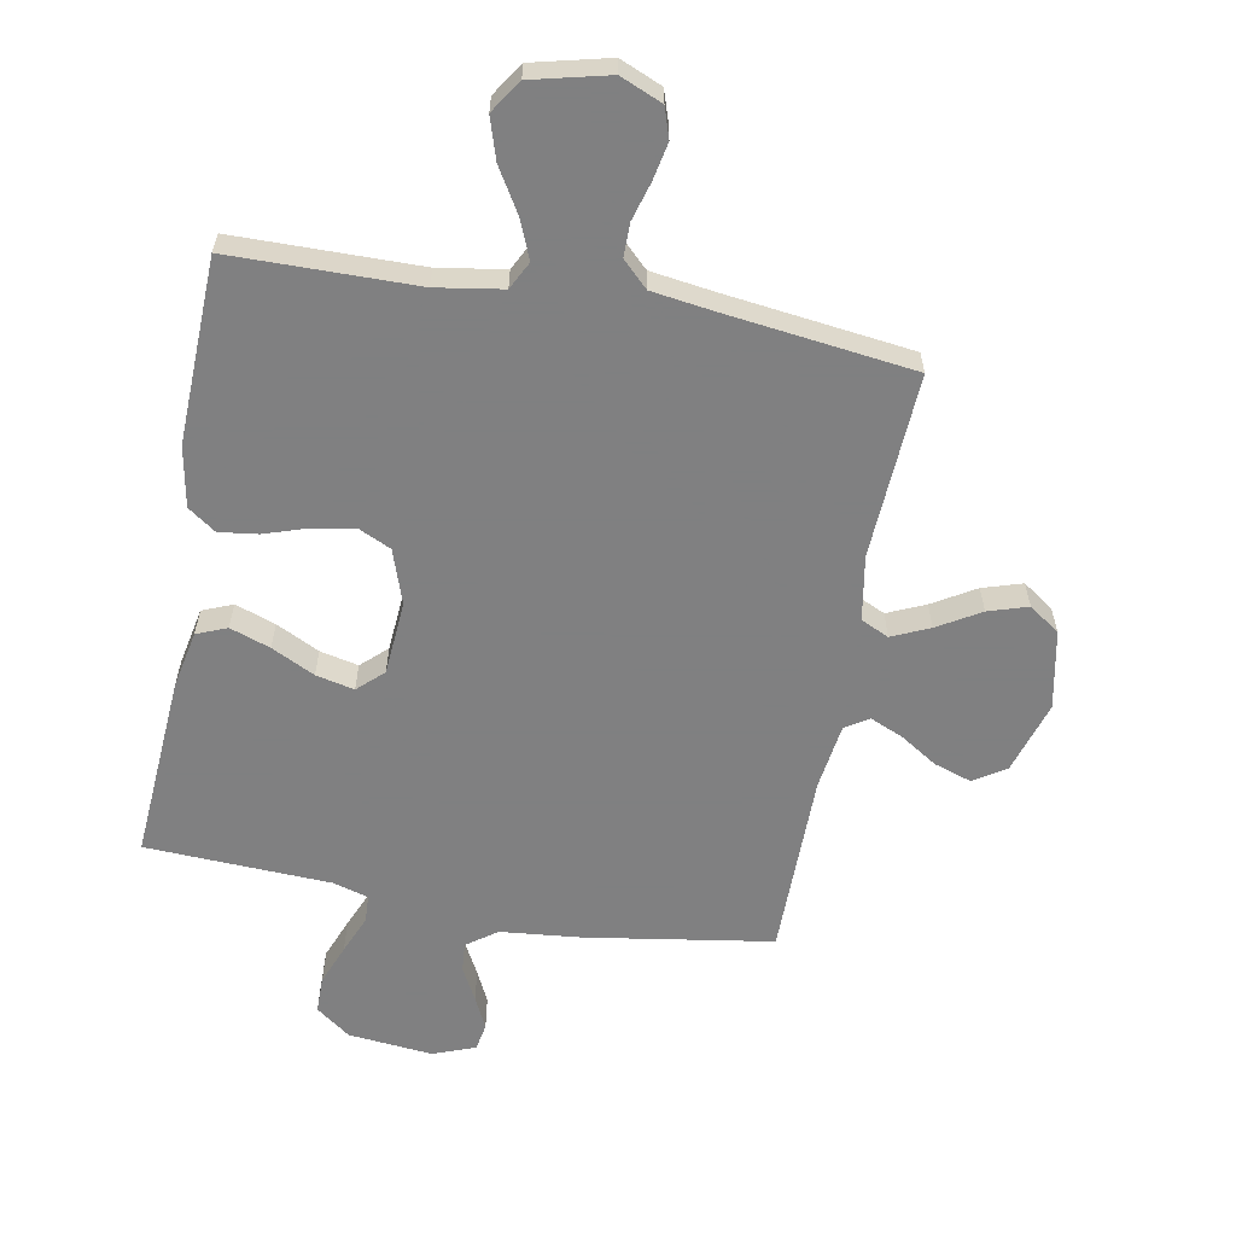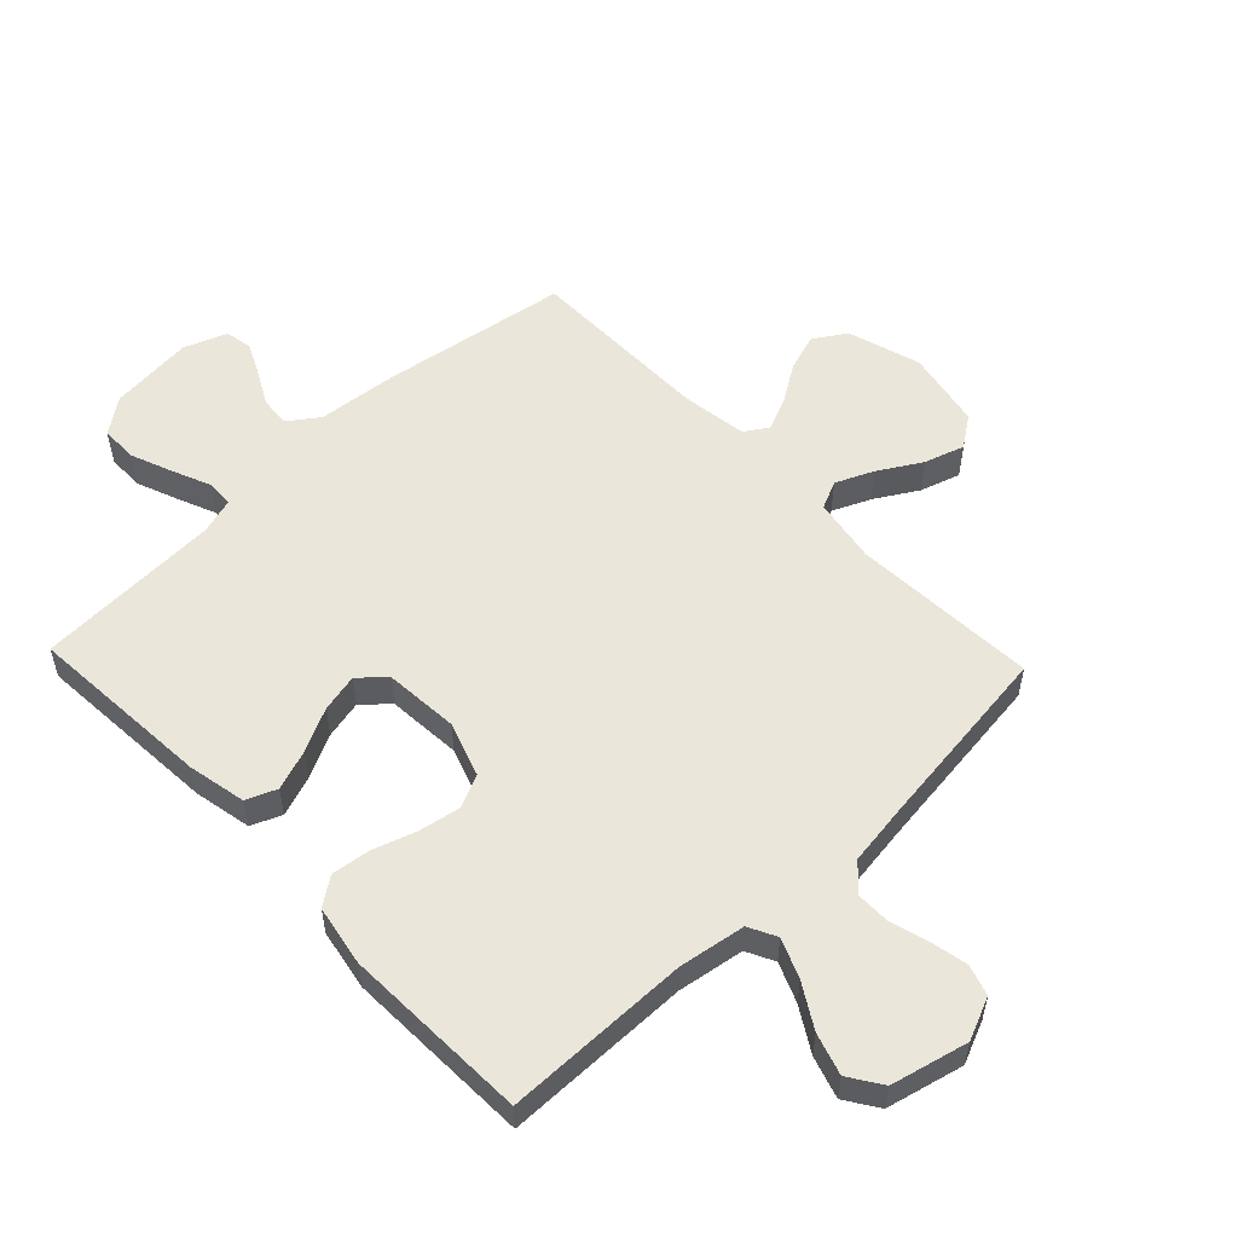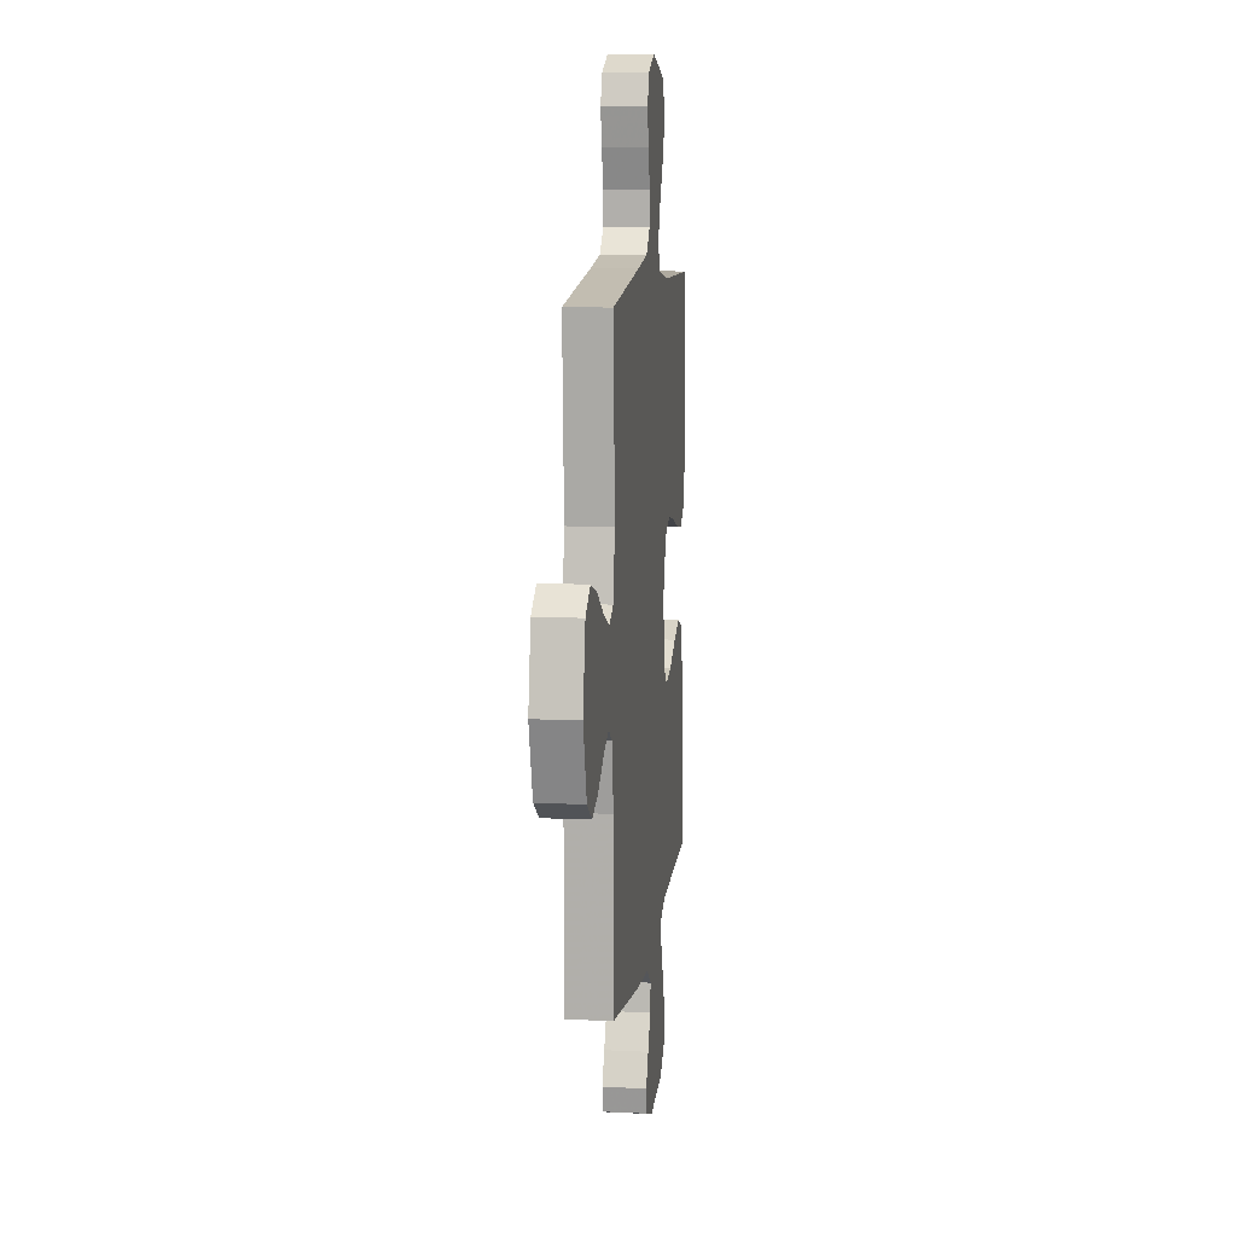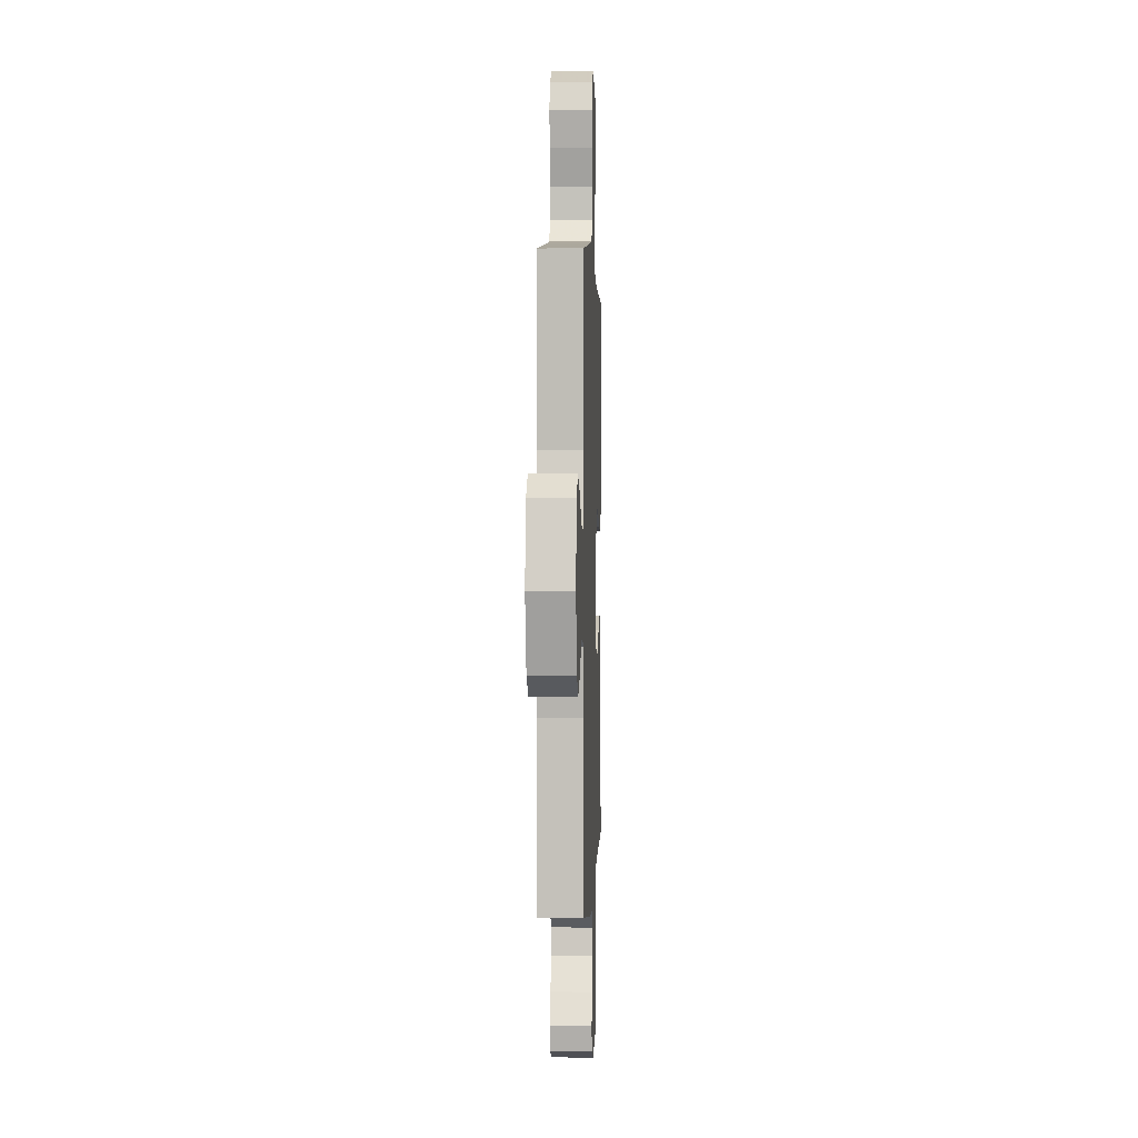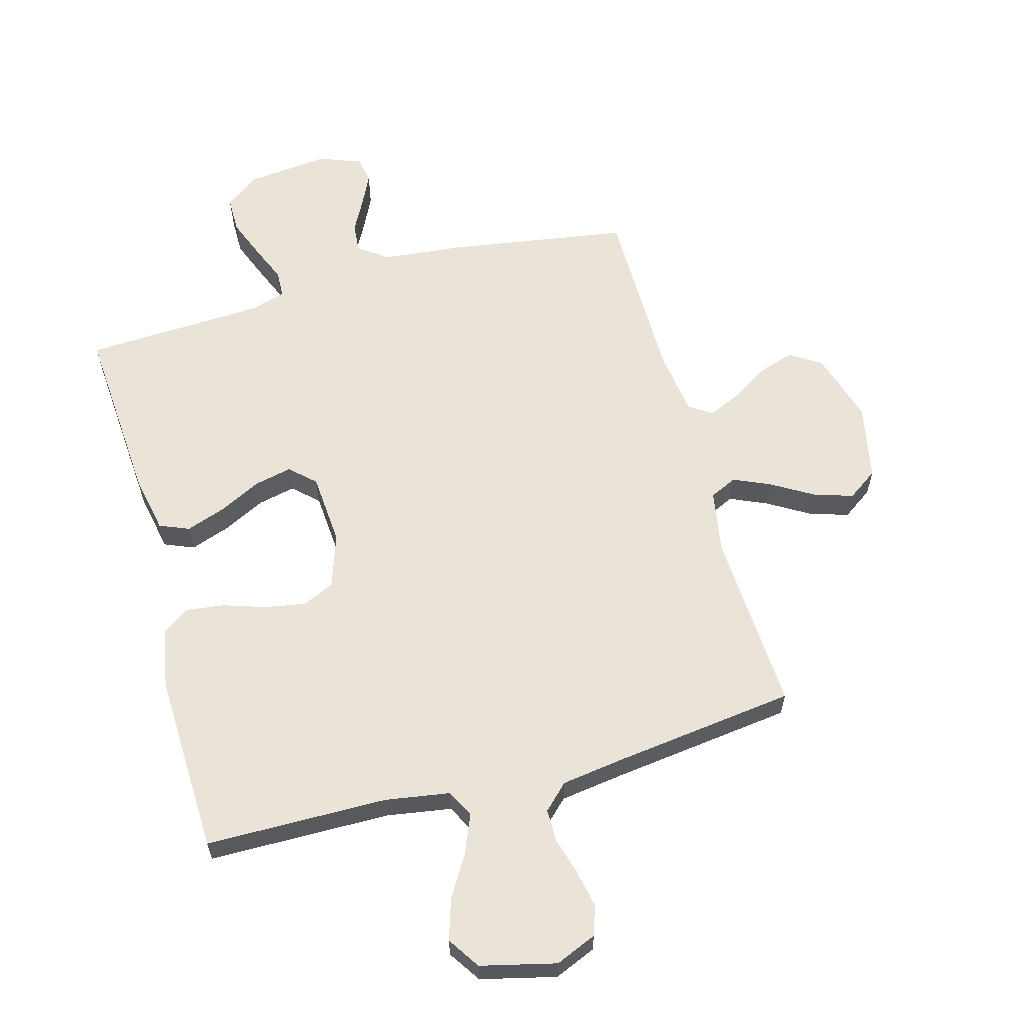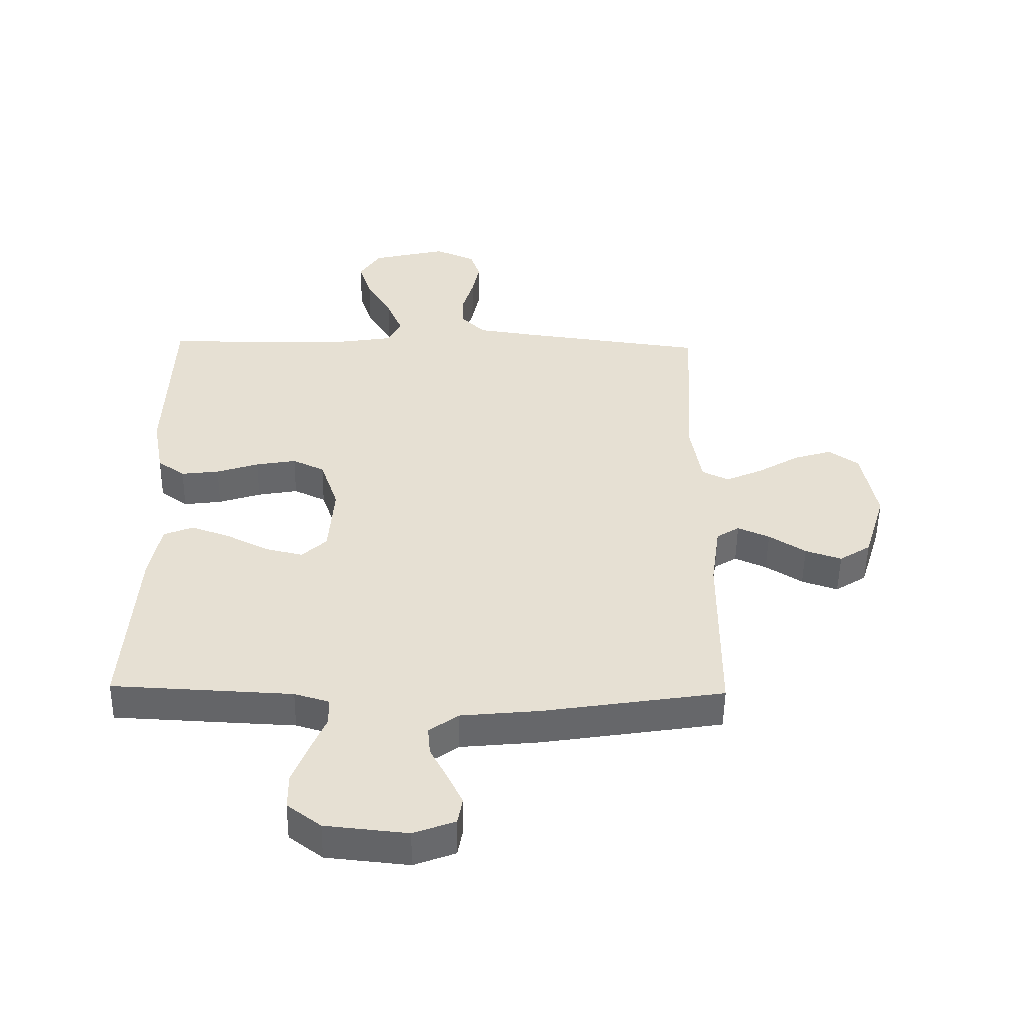
<metadata>
{"format":"obj","ext":"obj","renderer":"f3d","projection":"perspective","resolution":1024,"background":"white","views":[{"elev":-60.0,"azim":-10.4,"up":"+Y"},{"elev":54.8,"azim":-43.6,"up":"+Y"},{"elev":10.0,"azim":96.9,"up":"+Z"},{"elev":1.4,"azim":92.2,"up":"+Z"},{"elev":61.0,"azim":-15.4,"up":"+Y"},{"elev":-51.8,"azim":-0.9,"up":"+Z"}]}
</metadata>
<code>
v 0.5 0.07 -0.5
v 0.2 0.07 -0.547
v 0.068 0.07 -0.56
v 0.019 0.07 -0.595
v 0.023 0.07 -0.643
v 0.052 0.07 -0.698
v 0.077 0.07 -0.75
v 0.069 0.07 -0.794
v 0 0.07 -0.82
v -0.137 0.07 -0.806
v -0.193 0.07 -0.764
v -0.193 0.07 -0.704
v -0.167 0.07 -0.638
v -0.141 0.07 -0.576
v -0.143 0.07 -0.531
v -0.2 0.07 -0.514
v -0.5 0.07 -0.5
v -0.479 0.07 -0.2
v -0.46 0.07 -0.106
v -0.411 0.07 -0.086
v -0.346 0.07 -0.109
v -0.276 0.07 -0.144
v -0.214 0.07 -0.158
v -0.173 0.07 -0.12
v -0.164 0.07 0
v -0.194 0.07 0.088
v -0.247 0.07 0.113
v -0.314 0.07 0.101
v -0.384 0.07 0.078
v -0.447 0.07 0.07
v -0.492 0.07 0.102
v -0.51 0.07 0.2
v -0.5 0.07 0.5
v -0.2 0.07 0.503
v -0.093 0.07 0.52
v -0.07 0.07 0.565
v -0.096 0.07 0.628
v -0.138 0.07 0.698
v -0.159 0.07 0.765
v -0.124 0.07 0.818
v 0 0.07 0.848
v 0.068 0.07 0.819
v 0.084 0.07 0.77
v 0.072 0.07 0.71
v 0.054 0.07 0.648
v 0.054 0.07 0.593
v 0.095 0.07 0.553
v 0.2 0.07 0.538
v 0.5 0.07 0.5
v 0.484 0.07 0.2
v 0.502 0.07 0.095
v 0.547 0.07 0.074
v 0.608 0.07 0.101
v 0.677 0.07 0.142
v 0.741 0.07 0.162
v 0.791 0.07 0.127
v 0.816 0.07 0
v 0.78 0.07 -0.118
v 0.728 0.07 -0.151
v 0.668 0.07 -0.131
v 0.607 0.07 -0.092
v 0.554 0.07 -0.069
v 0.516 0.07 -0.093
v 0.501 0.07 -0.2
v 0.5 0 -0.5
v 0.2 0 -0.547
v 0.068 0 -0.56
v 0.019 0 -0.595
v 0.023 0 -0.643
v 0.052 0 -0.698
v 0.077 0 -0.75
v 0.069 0 -0.794
v 0 0 -0.82
v -0.137 0 -0.806
v -0.193 0 -0.764
v -0.193 0 -0.704
v -0.167 0 -0.638
v -0.141 0 -0.576
v -0.143 0 -0.531
v -0.2 0 -0.514
v -0.5 0 -0.5
v -0.479 0 -0.2
v -0.46 0 -0.106
v -0.411 0 -0.086
v -0.346 0 -0.109
v -0.276 0 -0.144
v -0.214 0 -0.158
v -0.173 0 -0.12
v -0.164 0 0
v -0.194 0 0.088
v -0.247 0 0.113
v -0.314 0 0.101
v -0.384 0 0.078
v -0.447 0 0.07
v -0.492 0 0.102
v -0.51 0 0.2
v -0.5 0 0.5
v -0.2 0 0.503
v -0.093 0 0.52
v -0.07 0 0.565
v -0.096 0 0.628
v -0.138 0 0.698
v -0.159 0 0.765
v -0.124 0 0.818
v 0 0 0.848
v 0.068 0 0.819
v 0.084 0 0.77
v 0.072 0 0.71
v 0.054 0 0.648
v 0.054 0 0.593
v 0.095 0 0.553
v 0.2 0 0.538
v 0.5 0 0.5
v 0.484 0 0.2
v 0.502 0 0.095
v 0.547 0 0.074
v 0.608 0 0.101
v 0.677 0 0.142
v 0.741 0 0.162
v 0.791 0 0.127
v 0.816 0 0
v 0.78 0 -0.118
v 0.728 0 -0.151
v 0.668 0 -0.131
v 0.607 0 -0.092
v 0.554 0 -0.069
v 0.516 0 -0.093
v 0.501 0 -0.2
f 58 59 60 61
f 58 61 62
f 57 58 62
f 56 57 62
f 53 54 55 56
f 52 53 56 62
f 51 52 62 63
f 48 49 50
f 47 48 50 51
f 46 47 51 63
f 42 43 44 45
f 40 41 42 45
f 40 45 46
f 37 38 39 40
f 36 37 40 46
f 35 36 46 63
f 31 32 33 34
f 28 29 30 31
f 27 28 31 34
f 26 27 34 35
f 19 20 21 22
f 19 22 23
f 16 17 18 19
f 15 16 19 23
f 11 12 13 14
f 9 10 11 14
f 9 14 15
f 5 6 7 8
f 5 8 9 15
f 64 1 2 3
f 64 3 4
f 63 64 4
f 25 26 35 63
f 24 25 63 4
f 15 23 24
f 4 5 15 24
f 125 124 123 122
f 126 125 122
f 126 122 121
f 126 121 120
f 120 119 118 117
f 126 120 117 116
f 127 126 116 115
f 114 113 112
f 115 114 112 111
f 127 115 111 110
f 109 108 107 106
f 109 106 105 104
f 110 109 104
f 104 103 102 101
f 110 104 101 100
f 127 110 100 99
f 98 97 96 95
f 95 94 93 92
f 98 95 92 91
f 99 98 91 90
f 86 85 84 83
f 87 86 83
f 83 82 81 80
f 87 83 80 79
f 78 77 76 75
f 78 75 74 73
f 79 78 73
f 72 71 70 69
f 79 73 72 69
f 67 66 65 128
f 68 67 128
f 68 128 127
f 127 99 90 89
f 68 127 89 88
f 88 87 79
f 88 79 69 68
f 1 65 66 2
f 2 66 67 3
f 3 67 68 4
f 4 68 69 5
f 5 69 70 6
f 6 70 71 7
f 7 71 72 8
f 8 72 73 9
f 9 73 74 10
f 10 74 75 11
f 11 75 76 12
f 12 76 77 13
f 13 77 78 14
f 14 78 79 15
f 15 79 80 16
f 16 80 81 17
f 17 81 82 18
f 18 82 83 19
f 19 83 84 20
f 20 84 85 21
f 21 85 86 22
f 22 86 87 23
f 23 87 88 24
f 24 88 89 25
f 25 89 90 26
f 26 90 91 27
f 27 91 92 28
f 28 92 93 29
f 29 93 94 30
f 30 94 95 31
f 31 95 96 32
f 32 96 97 33
f 33 97 98 34
f 34 98 99 35
f 35 99 100 36
f 36 100 101 37
f 37 101 102 38
f 38 102 103 39
f 39 103 104 40
f 40 104 105 41
f 41 105 106 42
f 42 106 107 43
f 43 107 108 44
f 44 108 109 45
f 45 109 110 46
f 46 110 111 47
f 47 111 112 48
f 48 112 113 49
f 49 113 114 50
f 50 114 115 51
f 51 115 116 52
f 52 116 117 53
f 53 117 118 54
f 54 118 119 55
f 55 119 120 56
f 56 120 121 57
f 57 121 122 58
f 58 122 123 59
f 59 123 124 60
f 60 124 125 61
f 61 125 126 62
f 62 126 127 63
f 63 127 128 64
f 64 128 65 1

</code>
